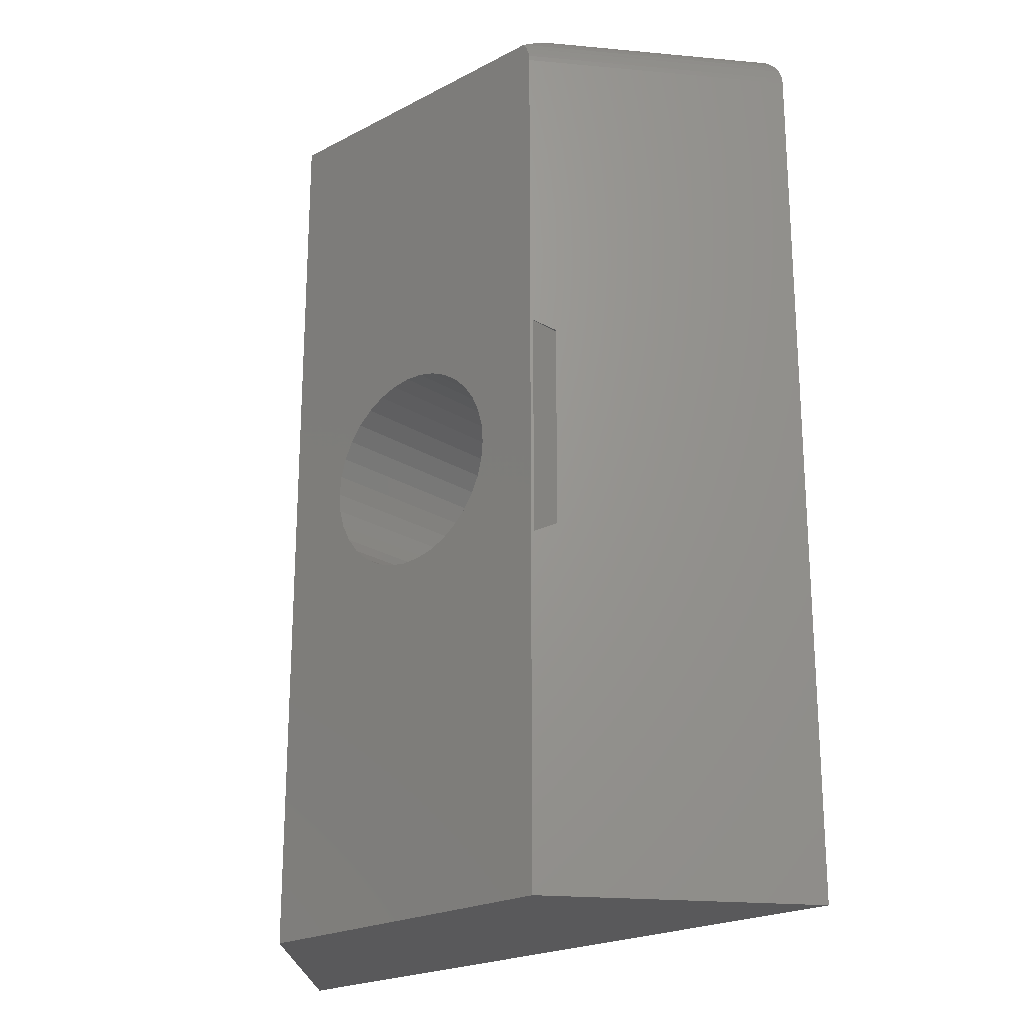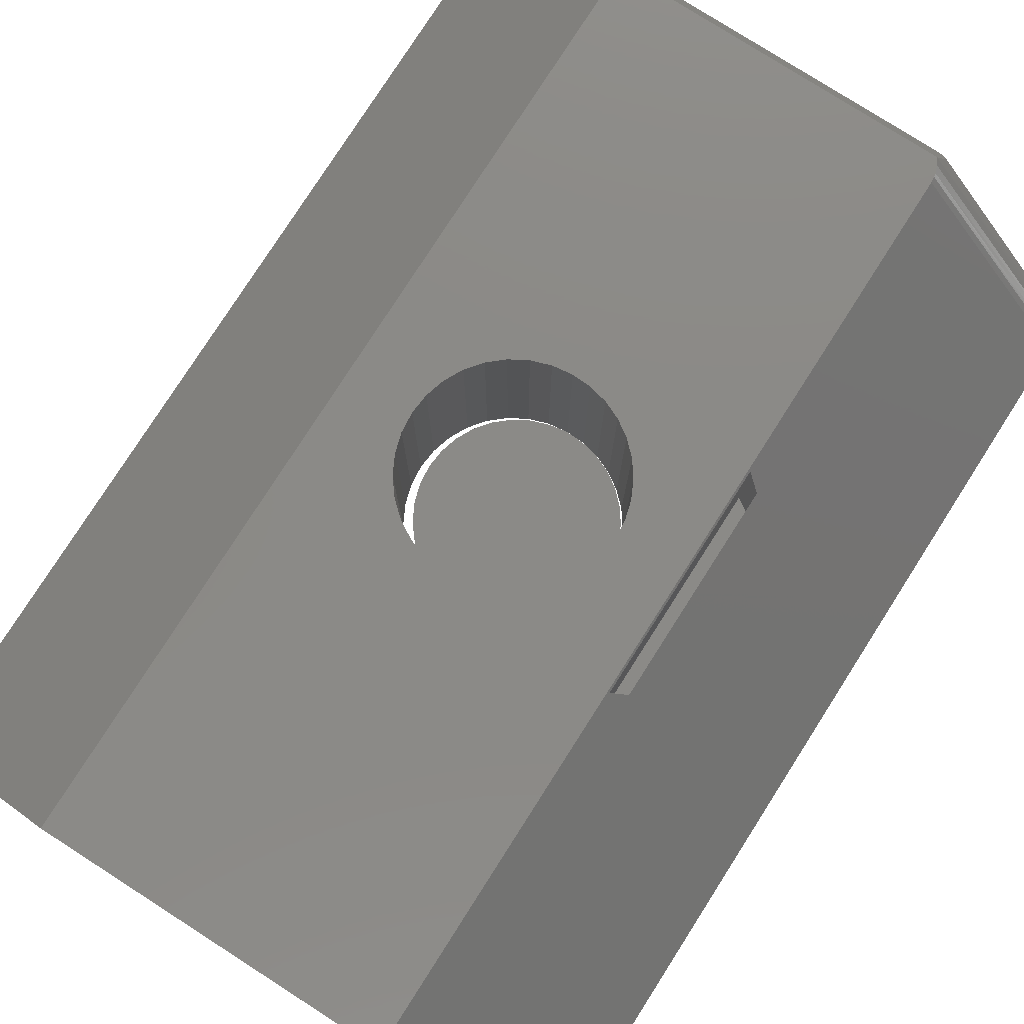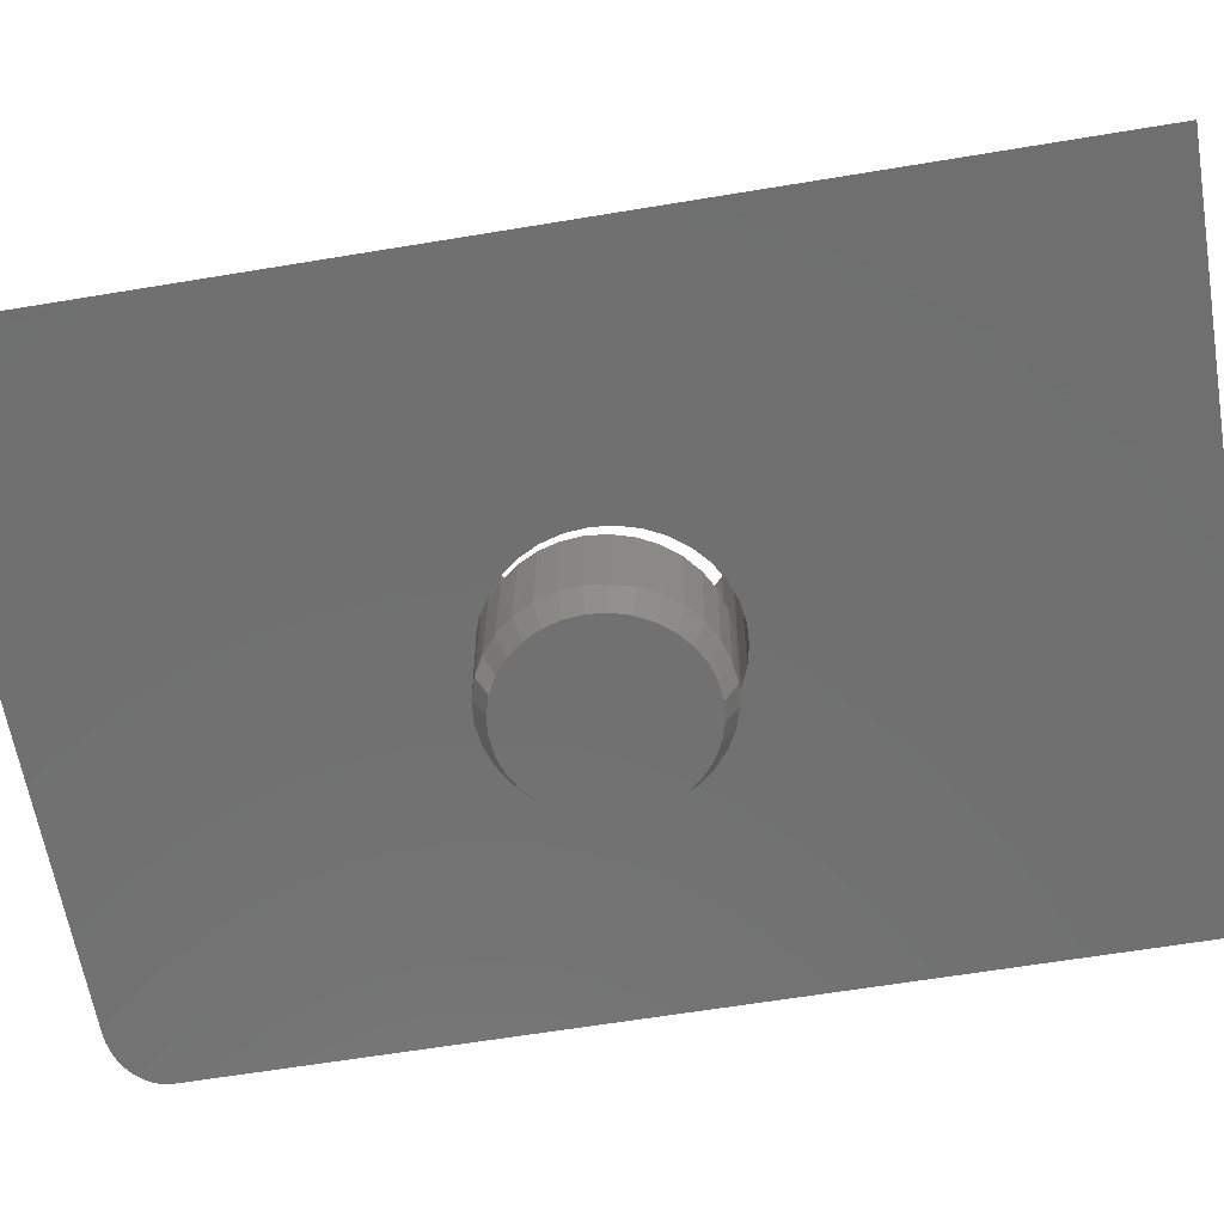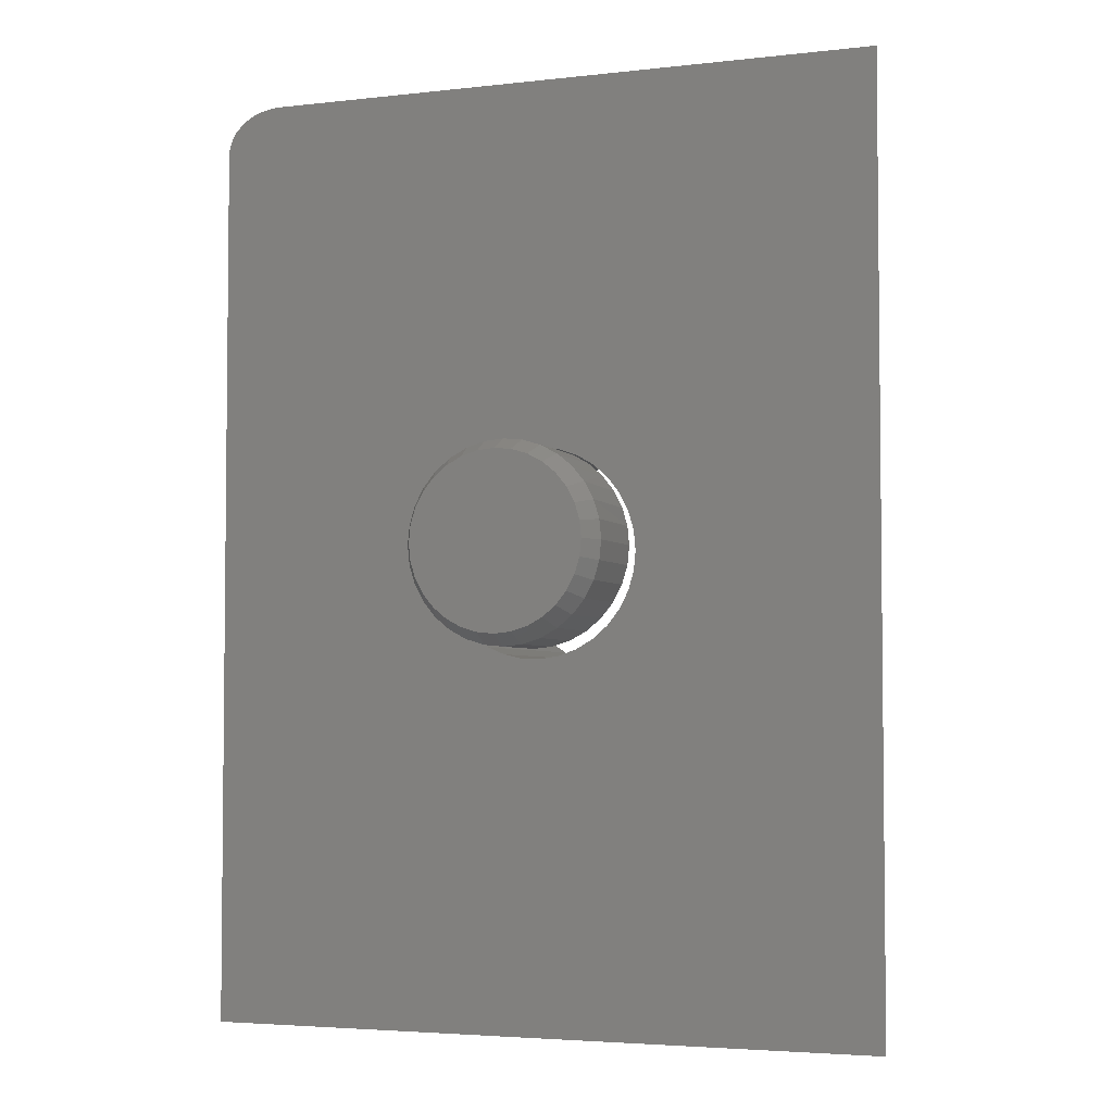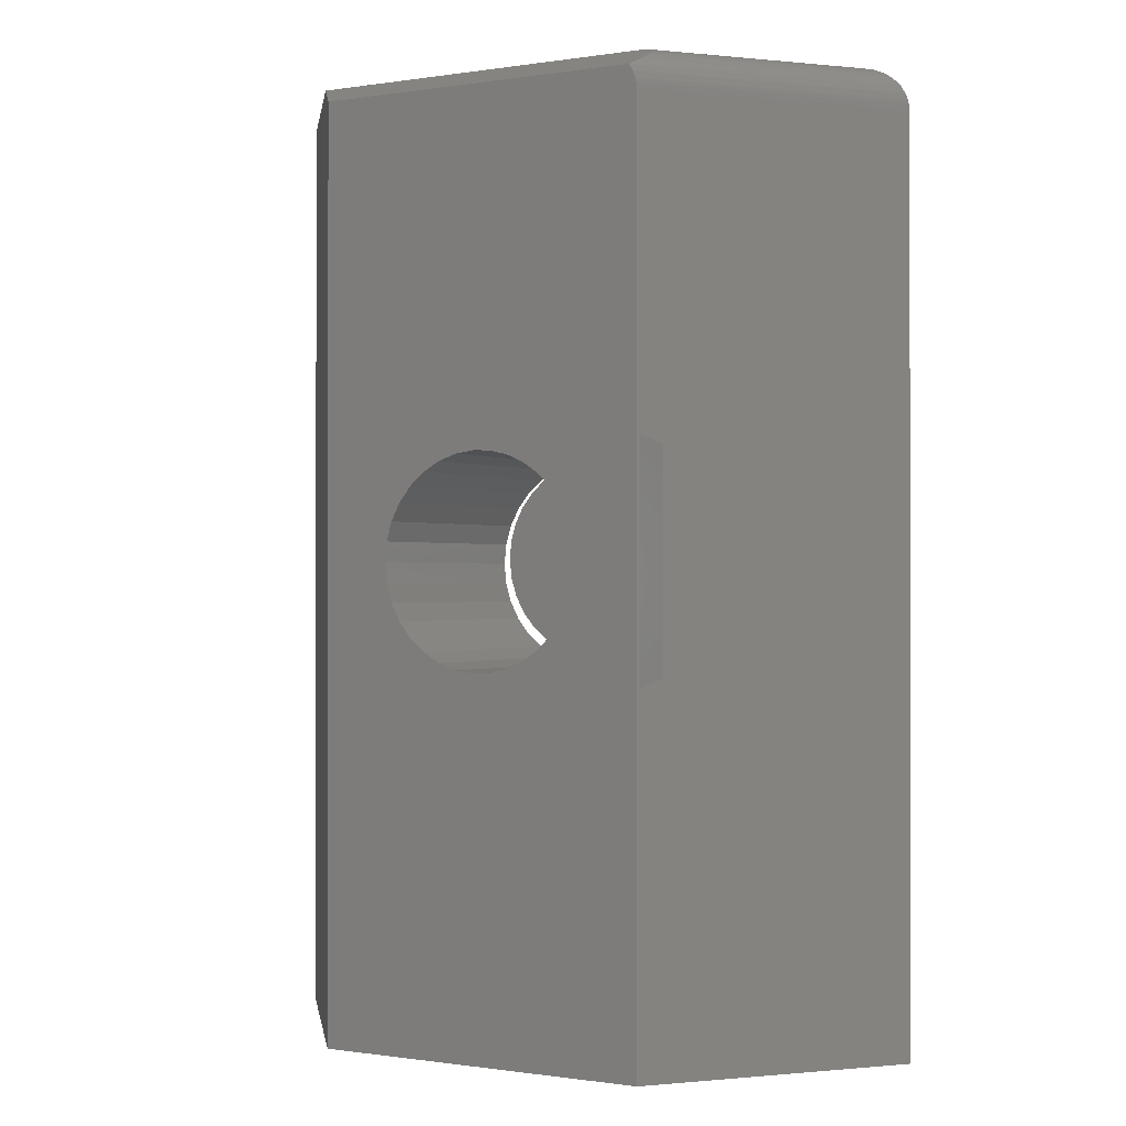
<metadata>
{"format":"stl","ext":"stl","renderer":"f3d","projection":"perspective","resolution":1024,"background":"white","views":[{"elev":-22.2,"azim":-137.8,"up":"+Z"},{"elev":78.5,"azim":-147.4,"up":"+Y"},{"elev":-62.0,"azim":99.6,"up":"+Y"},{"elev":-3.9,"azim":20.8,"up":"+Z"},{"elev":-0.5,"azim":-149.7,"up":"+Z"}]}
</metadata>
<code>
# stl→obj: 212 verts, 422 faces
v 0.5025 0.09375 0.3822
v 0.5258 0.09375 0.3822
v 0.5141 0.09375 0.3833
v 0.4913 0.09375 0.3788
v 0.537 0.09375 0.3788
v 0.481 0.09375 0.3733
v 0.5473 0.09375 0.3733
v 0.472 0.09375 0.3658
v 0.5563 0.09375 0.3658
v 0.4646 0.09375 0.3568
v 0.5637 0.09375 0.3568
v 0.4591 0.09375 0.3465
v 0.5692 0.09375 0.3465
v 0.5692 0.09375 0.3009
v 0.4646 0.09375 0.2906
v 0.5637 0.09375 0.2906
v 0.472 0.09375 0.2815
v 0.5563 0.09375 0.2815
v 0.481 0.09375 0.2741
v 0.5473 0.09375 0.2741
v 0.4913 0.09375 0.2686
v 0.537 0.09375 0.2686
v 0.5025 0.09375 0.2652
v 0.5258 0.09375 0.2652
v 0.5141 0.09375 0.2641
v 0.5726 0.09375 0.3353
v 0.4557 0.09375 0.3353
v 0.5738 0.09375 0.3237
v 0.4545 0.09375 0.3237
v 0.5726 0.09375 0.3121
v 0.4557 0.09375 0.3121
v 0.4591 0.09375 0.3009
v 0.5816 0.1641 0.3237
v 0.5816 0.1094 0.3237
v 0.5803 0.1641 0.3105
v 0.5803 0.1094 0.3105
v 0.5764 0.1641 0.2979
v 0.5764 0.1094 0.2979
v 0.5702 0.1641 0.2862
v 0.5702 0.1094 0.2862
v 0.5618 0.1641 0.276
v 0.5618 0.1094 0.276
v 0.5516 0.1641 0.2676
v 0.5516 0.1094 0.2676
v 0.54 0.1641 0.2614
v 0.54 0.1094 0.2614
v 0.5273 0.1641 0.2575
v 0.5273 0.1094 0.2575
v 0.5141 0.1641 0.2562
v 0.5141 0.1094 0.2562
v 0.501 0.1641 0.2575
v 0.501 0.1094 0.2575
v 0.4883 0.1641 0.2614
v 0.4883 0.1094 0.2614
v 0.4767 0.1641 0.2676
v 0.4767 0.1094 0.2676
v 0.4665 0.1641 0.276
v 0.4665 0.1094 0.276
v 0.4581 0.1641 0.2862
v 0.4581 0.1094 0.2862
v 0.4518 0.1641 0.2979
v 0.4518 0.1094 0.2979
v 0.448 0.1641 0.3105
v 0.448 0.1094 0.3105
v 0.4467 0.1641 0.3237
v 0.4467 0.1094 0.3237
v 0.448 0.1094 0.3368
v 0.4518 0.1094 0.3495
v 0.4511 0.1641 0.3476
v 0.4564 0.1641 0.3585
v 0.4581 0.1094 0.3611
v 0.4636 0.1641 0.3684
v 0.4665 0.1094 0.3714
v 0.4725 0.1641 0.3767
v 0.4767 0.1094 0.3798
v 0.4827 0.1641 0.3834
v 0.4883 0.1094 0.386
v 0.494 0.1641 0.388
v 0.501 0.1094 0.3898
v 0.5059 0.1641 0.3906
v 0.5141 0.1094 0.3911
v 0.5307 0.1641 0.3891
v 0.5273 0.1094 0.3898
v 0.54 0.1094 0.386
v 0.5427 0.1641 0.3848
v 0.5516 0.1094 0.3798
v 0.5536 0.1641 0.3784
v 0.5618 0.1094 0.3714
v 0.5632 0.1641 0.37
v 0.5702 0.1094 0.3611
v 0.5181 0.1641 0.3913
v 0.4478 0.1641 0.3358
v 0.5803 0.1094 0.3368
v 0.5804 0.1641 0.3364
v 0.5764 0.1094 0.3495
v 0.5768 0.1641 0.3486
v 0.571 0.1641 0.3599
v 0.5315 0.3121 0.3894
v 0.5315 0.1641 0.3894
v 0.5443 0.3121 0.385
v 0.5443 0.1641 0.385
v 0.556 0.3121 0.3783
v 0.556 0.1641 0.3783
v 0.5662 0.3121 0.3694
v 0.5662 0.1641 0.3694
v 0.5746 0.3121 0.3588
v 0.5746 0.1641 0.3588
v 0.5808 0.3121 0.3468
v 0.5808 0.1641 0.3468
v 0.5846 0.3121 0.3338
v 0.5846 0.1641 0.3338
v 0.5859 0.3121 0.3203
v 0.5859 0.1641 0.3203
v 0.5181 0.3121 0.3913
v 0.5054 0.1641 0.3907
v 0.5054 0.3121 0.3907
v 0.4929 0.1641 0.3879
v 0.4929 0.3121 0.3879
v 0.4812 0.1641 0.3829
v 0.4812 0.3121 0.3829
v 0.4706 0.1641 0.3759
v 0.4706 0.3121 0.3759
v 0.4614 0.1641 0.3671
v 0.4614 0.3121 0.3671
v 0.4539 0.1641 0.3568
v 0.4539 0.3121 0.3568
v 0.4484 0.1641 0.3453
v 0.4484 0.3121 0.3453
v 0.445 0.1641 0.333
v 0.445 0.3121 0.333
v 0.4438 0.1641 0.3203
v 0.4438 0.3121 0.3203
v 0.3213 0.1641 0.6406
v 0.315 0.1641 0.6402
v 0.3059 0.1641 0.6382
v 0.2812 0.1641 0
v 0.5181 0.1641 0
v 0.5181 0.1641 0.2493
v 0.5054 0.1641 0.2499
v 0.4929 0.1641 0.2527
v 0.4812 0.1641 0.2577
v 0.4706 0.1641 0.2648
v 0.4614 0.1641 0.2736
v 0.4539 0.1641 0.2839
v 0.4484 0.1641 0.2953
v 0.2812 0.1641 0.6094
v 0.445 0.1641 0.3076
v 0.5181 0.1641 0.6406
v 0.3002 0.1641 0.6359
v 0.295 0.1641 0.633
v 0.2905 0.1641 0.6294
v 0.2868 0.1641 0.6253
v 0.284 0.1641 0.6207
v 0.2821 0.1641 0.6159
v 0.2816 0.1641 0.6134
v 0.75 0.1641 0
v 0.5808 0.1641 0.2939
v 0.5746 0.1641 0.2818
v 0.5662 0.1641 0.2712
v 0.556 0.1641 0.2624
v 0.5443 0.1641 0.2556
v 0.5315 0.1641 0.2512
v 0.75 0.1641 0.6406
v 0.5846 0.1641 0.3068
v 0.3984 0.3105 0.2422
v 0.3886 0.2982 0.2488
v 0.3984 0.2344 0.2422
v 0.3886 0.2344 0.2488
v 0.3886 0.2344 0.3919
v 0.3886 0.2982 0.3919
v 0.3984 0.3105 0.3984
v 0.3984 0.2344 0.3984
v 0.3997 0.3121 0.6094
v 0.3997 0.3121 0
v 0.4929 0.3121 0.2527
v 0.4812 0.3121 0.2577
v 0.4706 0.3121 0.2648
v 0.4614 0.3121 0.2736
v 0.4539 0.3121 0.2839
v 0.4484 0.3121 0.2953
v 0.445 0.3121 0.3076
v 0.5054 0.3121 0.2499
v 0.5181 0.3121 0.2493
v 0.5315 0.3121 0.2512
v 0.5443 0.3121 0.2556
v 0.556 0.3121 0.2624
v 0.5662 0.3121 0.2712
v 0.5746 0.3121 0.2818
v 0.5808 0.3121 0.2939
v 0.5846 0.3121 0.3068
v 0.6316 0.3121 0
v 0.5181 0.3121 0
v 0.6316 0.3121 0.625
v 0.5181 0.3121 0.625
v 0.4 0.3121 0.6132
v 0.4005 0.3121 0.6157
v 0.4023 0.3121 0.6205
v 0.405 0.3121 0.625
v 0.4099 0.2813 0.6404
v 0.4115 0.2811 0.6405
v 0.4084 0.2818 0.6401
v 0.4021 0.2874 0.6373
v 0.4031 0.2857 0.6382
v 0.4014 0.2892 0.6364
v 0.4147 0.2808 0.6406
v 0.6566 0.2808 0.6406
v 0.4016 0.3019 0.6301
v 0.4007 0.2957 0.6332
v 0.4007 0.2925 0.6348
v 0.4041 0.2845 0.6388
v 0.4053 0.2834 0.6393
v 0.4068 0.2825 0.6398
f 1 2 3
f 2 1 4
f 2 4 5
f 5 4 6
f 5 6 7
f 7 6 8
f 7 8 9
f 9 8 10
f 9 10 11
f 11 10 12
f 11 12 13
f 14 15 16
f 16 15 17
f 16 17 18
f 18 17 19
f 18 19 20
f 20 19 21
f 20 21 22
f 22 21 23
f 22 23 24
f 24 23 25
f 13 12 26
f 26 12 27
f 26 27 28
f 28 27 29
f 28 29 30
f 30 29 31
f 30 31 14
f 14 31 32
f 14 32 15
f 33 34 35
f 35 34 36
f 35 36 37
f 37 36 38
f 37 38 39
f 39 38 40
f 39 40 41
f 41 40 42
f 41 42 43
f 43 42 44
f 43 44 45
f 45 44 46
f 45 46 47
f 47 46 48
f 47 48 49
f 49 48 50
f 49 50 51
f 51 50 52
f 51 52 53
f 53 52 54
f 53 54 55
f 55 54 56
f 55 56 57
f 57 56 58
f 57 58 59
f 59 58 60
f 59 60 61
f 61 60 62
f 61 62 63
f 63 62 64
f 63 64 65
f 65 64 66
f 67 68 69
f 70 69 68
f 68 71 70
f 72 70 71
f 71 73 72
f 74 72 73
f 73 75 74
f 76 74 75
f 75 77 76
f 76 77 78
f 78 77 79
f 78 79 80
f 80 79 81
f 82 83 84
f 82 84 85
f 85 84 86
f 85 86 87
f 87 86 88
f 87 88 89
f 89 88 90
f 91 80 81
f 91 81 83
f 91 83 82
f 65 66 92
f 92 66 67
f 92 67 69
f 34 33 93
f 93 33 94
f 93 94 95
f 95 94 96
f 95 96 90
f 90 96 97
f 90 97 89
f 28 30 34
f 30 36 34
f 66 64 29
f 64 31 29
f 64 62 32
f 31 64 32
f 62 60 15
f 32 62 15
f 60 58 17
f 15 60 17
f 58 56 19
f 17 58 19
f 56 54 21
f 19 56 21
f 54 52 23
f 21 54 23
f 52 50 25
f 23 52 25
f 50 48 24
f 25 50 24
f 48 46 22
f 24 48 22
f 46 44 20
f 22 46 20
f 44 42 18
f 20 44 18
f 42 40 16
f 18 42 16
f 40 38 14
f 16 40 14
f 30 38 36
f 14 38 30
f 29 27 66
f 27 67 66
f 34 93 28
f 93 26 28
f 93 95 13
f 26 93 13
f 95 90 11
f 13 95 11
f 90 88 9
f 11 90 9
f 88 86 7
f 9 88 7
f 86 84 5
f 7 86 5
f 84 83 2
f 5 84 2
f 83 81 3
f 2 83 3
f 81 79 1
f 3 81 1
f 79 77 4
f 1 79 4
f 77 75 6
f 4 77 6
f 75 73 8
f 6 75 8
f 73 71 10
f 8 73 10
f 71 68 12
f 10 71 12
f 27 68 67
f 12 68 27
f 82 80 91
f 82 78 80
f 78 82 85
f 85 76 78
f 76 85 87
f 87 74 76
f 74 87 89
f 89 72 74
f 72 89 97
f 97 70 72
f 41 57 39
f 55 57 41
f 43 55 41
f 53 55 43
f 45 53 43
f 51 53 45
f 47 51 45
f 49 51 47
f 57 59 39
f 39 59 61
f 39 61 37
f 37 61 63
f 37 63 35
f 35 63 65
f 35 65 33
f 33 65 92
f 33 92 94
f 94 92 69
f 94 69 96
f 96 69 70
f 96 70 97
f 91 98 99
f 99 98 100
f 99 100 101
f 101 100 102
f 101 102 103
f 103 102 104
f 103 104 105
f 105 104 106
f 105 106 107
f 107 106 108
f 107 108 109
f 109 108 110
f 109 110 111
f 111 110 112
f 111 112 113
f 98 91 114
f 114 91 115
f 114 115 116
f 116 115 117
f 116 117 118
f 118 117 119
f 118 119 120
f 120 119 121
f 120 121 122
f 122 121 123
f 122 123 124
f 124 123 125
f 124 125 126
f 126 125 127
f 126 127 128
f 128 127 129
f 128 129 130
f 130 129 131
f 130 131 132
f 133 134 135
f 136 137 138
f 136 138 139
f 136 139 140
f 136 140 141
f 136 141 142
f 136 142 143
f 136 143 144
f 136 144 145
f 146 136 145
f 146 145 147
f 146 147 131
f 146 131 129
f 146 129 127
f 146 127 125
f 146 125 123
f 146 123 121
f 146 121 119
f 146 119 117
f 146 117 115
f 146 115 91
f 148 133 135
f 148 135 149
f 148 149 150
f 148 150 151
f 148 151 152
f 148 152 153
f 148 153 154
f 148 154 155
f 148 155 146
f 148 146 91
f 156 157 158
f 156 158 159
f 156 159 160
f 156 160 161
f 156 161 162
f 156 162 138
f 156 138 137
f 163 148 91
f 163 91 99
f 163 99 101
f 163 101 103
f 163 103 105
f 163 105 107
f 163 107 109
f 163 109 111
f 163 111 113
f 163 113 164
f 163 164 157
f 163 157 156
f 165 166 167
f 167 166 168
f 168 166 169
f 169 166 170
f 170 171 169
f 169 171 172
f 172 171 167
f 167 171 165
f 146 173 171
f 146 171 170
f 146 170 166
f 146 166 136
f 136 166 174
f 174 166 165
f 174 165 173
f 173 165 171
f 167 168 172
f 172 168 169
f 139 175 140
f 140 175 176
f 140 176 141
f 141 176 177
f 141 177 142
f 142 177 178
f 142 178 143
f 143 178 179
f 143 179 144
f 144 179 180
f 144 180 145
f 145 180 181
f 145 181 147
f 147 181 132
f 147 132 131
f 175 139 182
f 182 139 138
f 182 138 183
f 183 138 162
f 183 162 184
f 184 162 161
f 184 161 185
f 185 161 160
f 185 160 186
f 186 160 159
f 186 159 187
f 187 159 158
f 187 158 188
f 188 158 157
f 188 157 189
f 189 157 164
f 189 164 190
f 190 164 113
f 190 113 112
f 191 192 183
f 191 183 184
f 191 184 185
f 191 185 186
f 191 186 187
f 191 187 188
f 191 188 189
f 191 189 190
f 191 190 112
f 193 191 112
f 193 112 110
f 193 110 108
f 193 108 106
f 193 106 104
f 193 104 102
f 193 102 100
f 193 100 98
f 193 98 114
f 193 114 194
f 174 132 181
f 174 181 180
f 174 180 179
f 174 179 178
f 174 178 177
f 174 177 176
f 174 176 175
f 174 175 182
f 174 182 183
f 174 183 192
f 173 114 116
f 173 116 118
f 173 118 120
f 173 120 122
f 173 122 124
f 173 124 126
f 173 126 128
f 173 128 130
f 173 130 132
f 173 132 174
f 194 114 173
f 194 173 195
f 194 195 196
f 194 196 197
f 194 197 198
f 199 200 201
f 202 203 204
f 205 206 193
f 205 193 194
f 205 194 201
f 205 201 200
f 198 207 208
f 198 208 209
f 198 209 204
f 198 204 203
f 198 203 210
f 194 198 210
f 194 210 211
f 194 211 212
f 194 212 201
f 205 133 206
f 206 133 148
f 206 148 163
f 196 153 197
f 197 153 152
f 207 151 150
f 207 150 208
f 209 208 150
f 150 149 209
f 209 149 204
f 202 204 149
f 205 200 133
f 198 197 152
f 198 152 151
f 198 151 207
f 135 134 211
f 135 211 210
f 135 210 203
f 135 203 202
f 135 202 149
f 134 133 200
f 134 200 199
f 134 199 201
f 134 201 212
f 134 212 211
f 173 146 195
f 195 146 155
f 195 155 196
f 196 155 154
f 196 154 153
f 156 191 163
f 163 191 193
f 163 193 206
f 174 192 136
f 156 137 191
f 191 137 136
f 191 136 192

</code>
